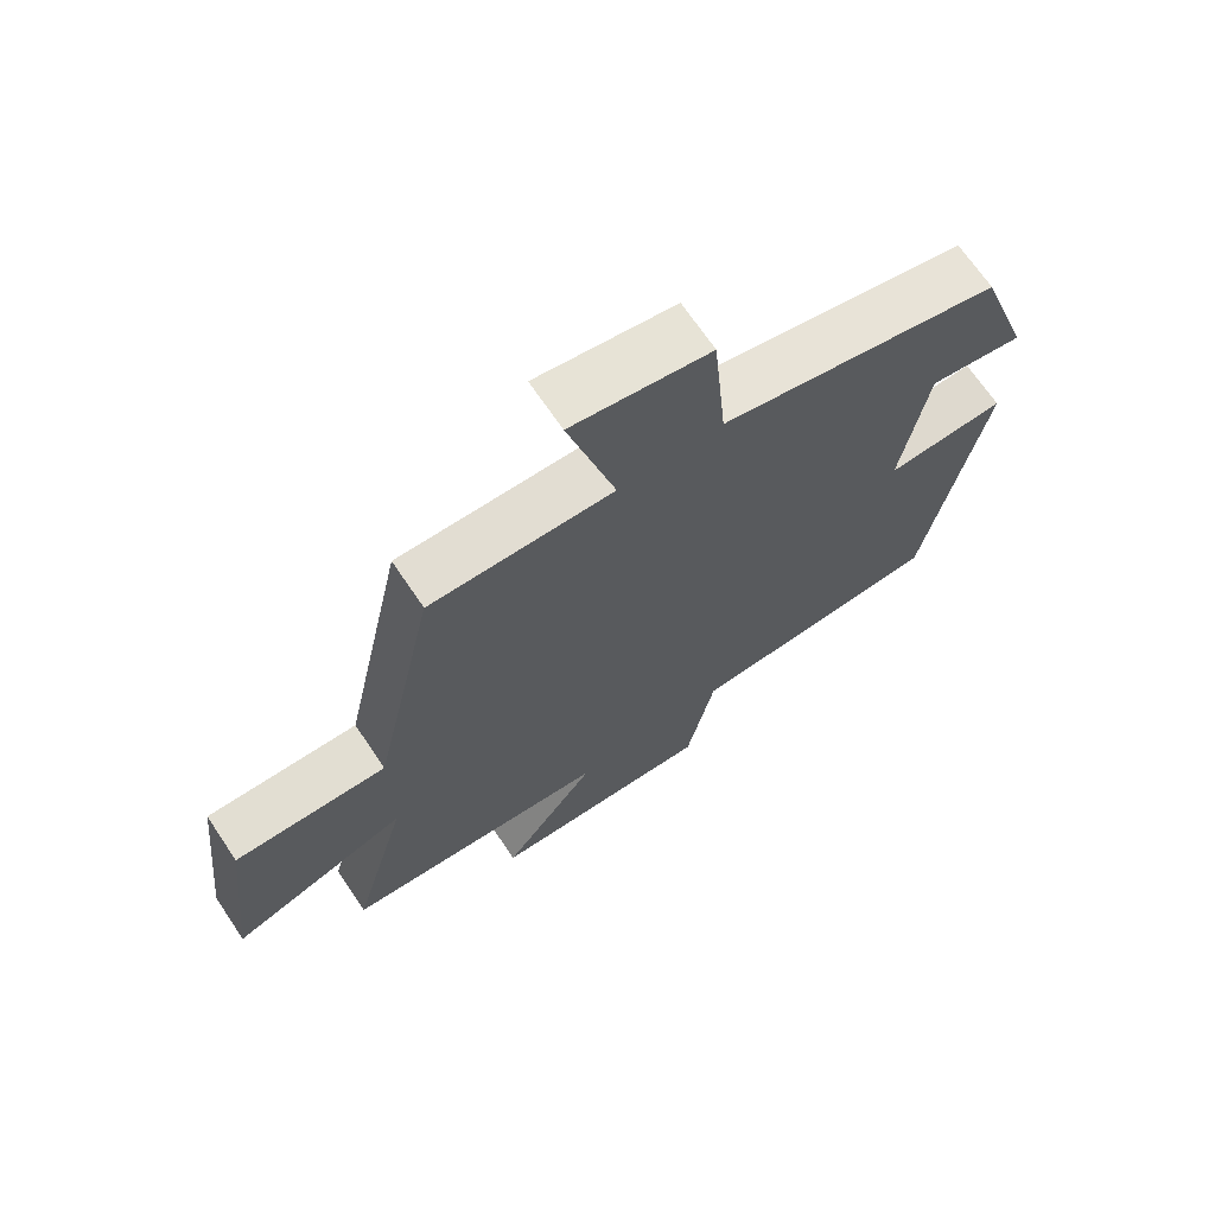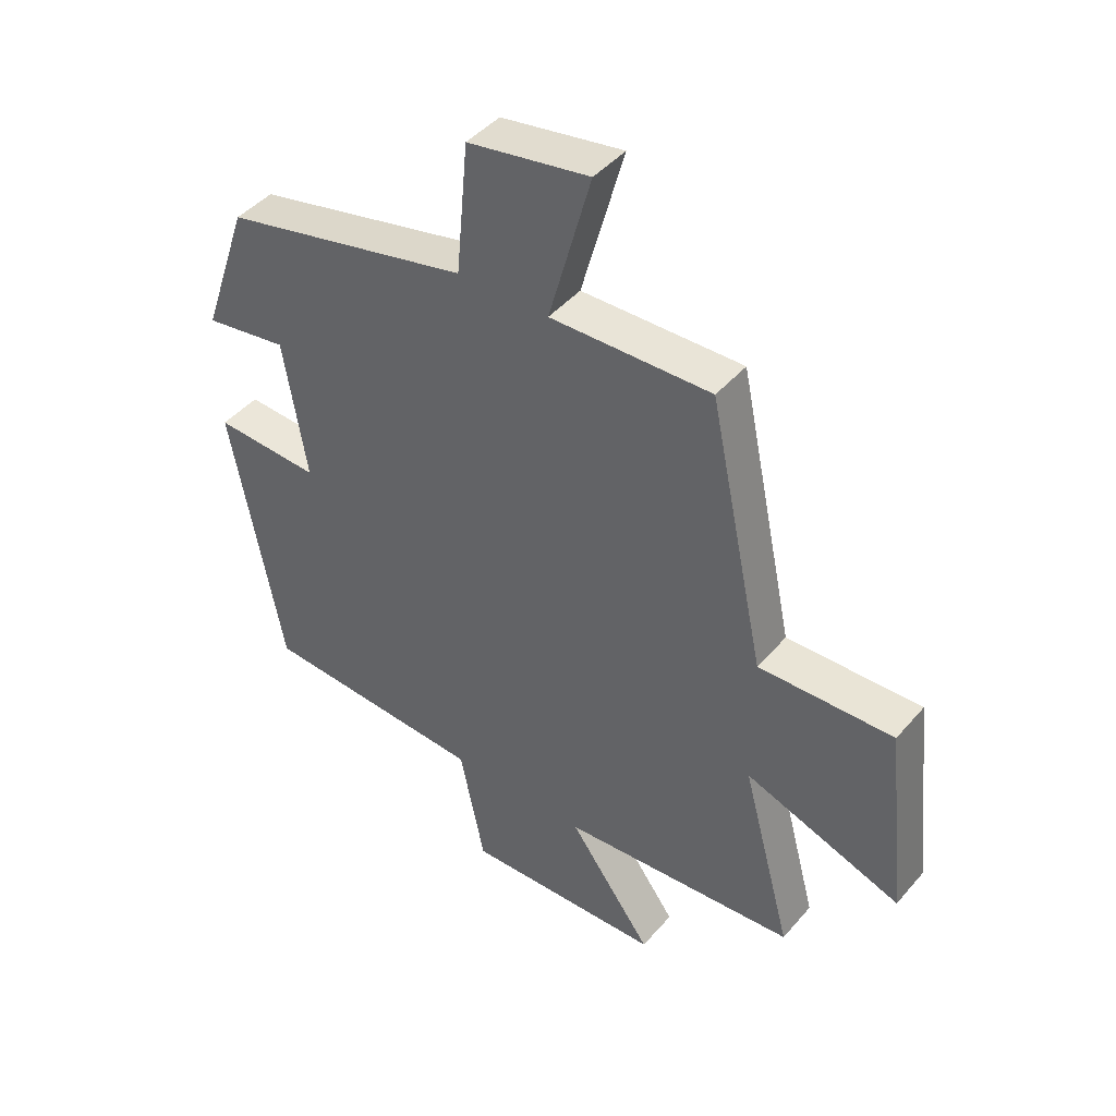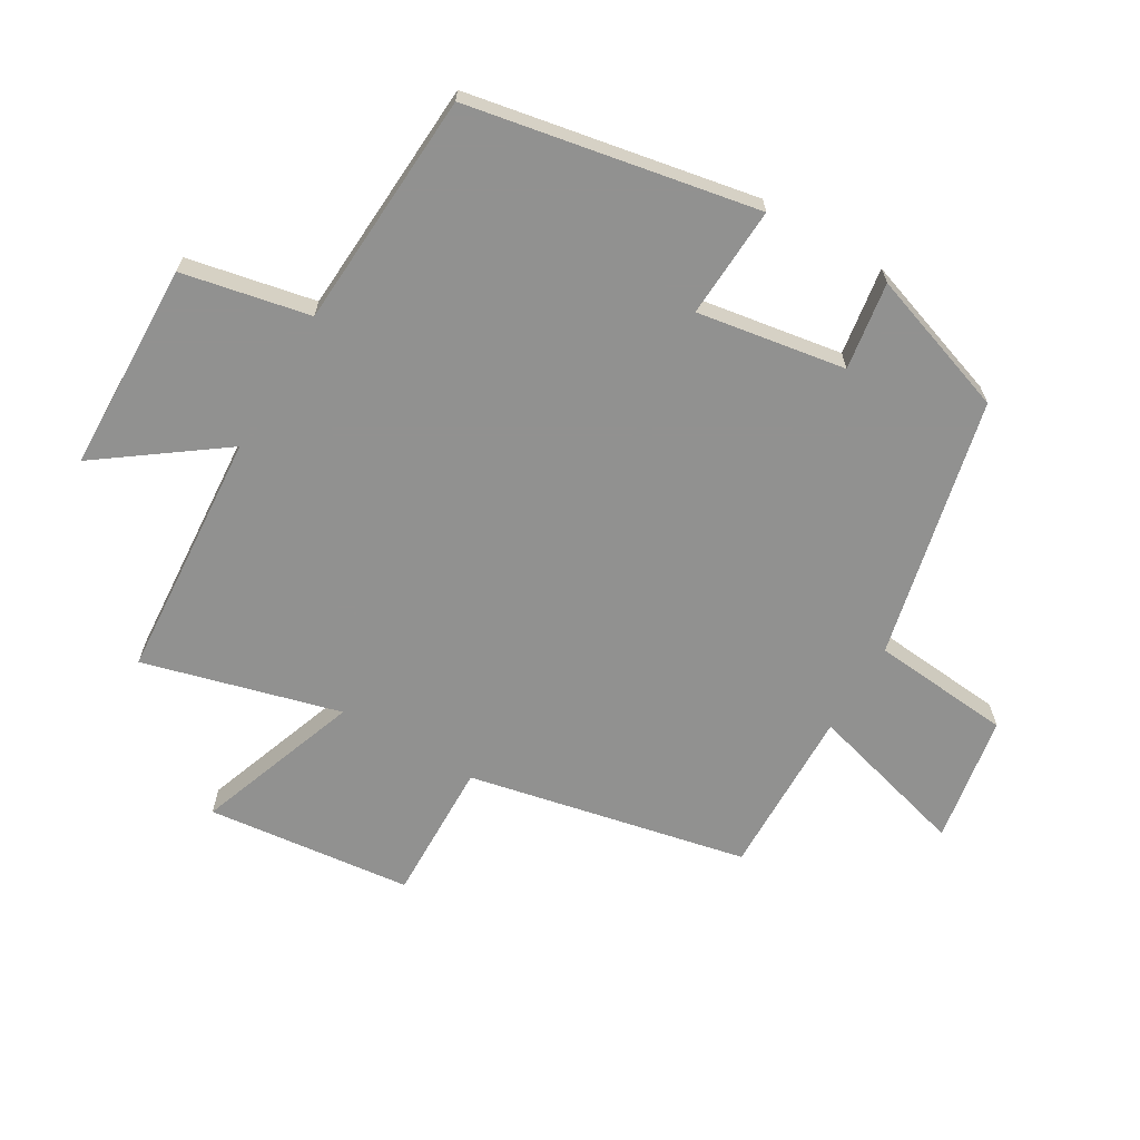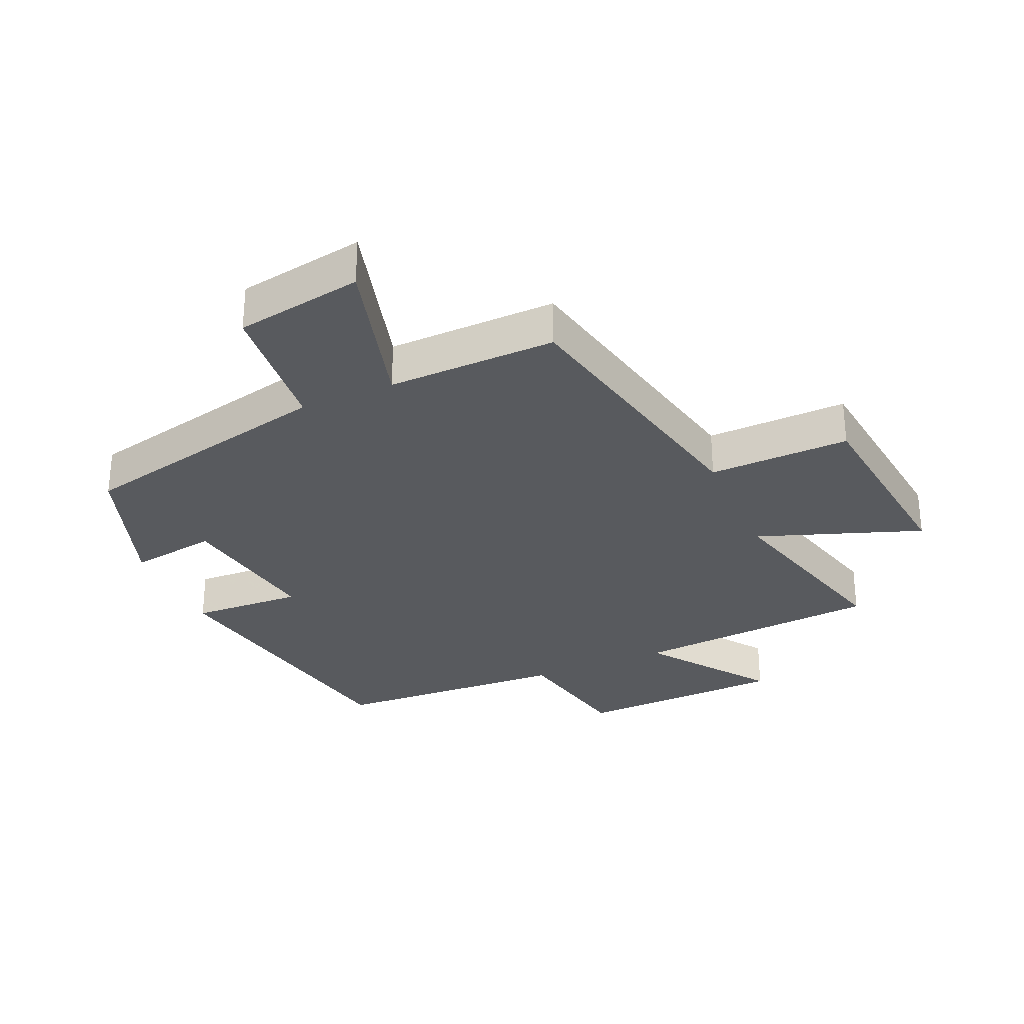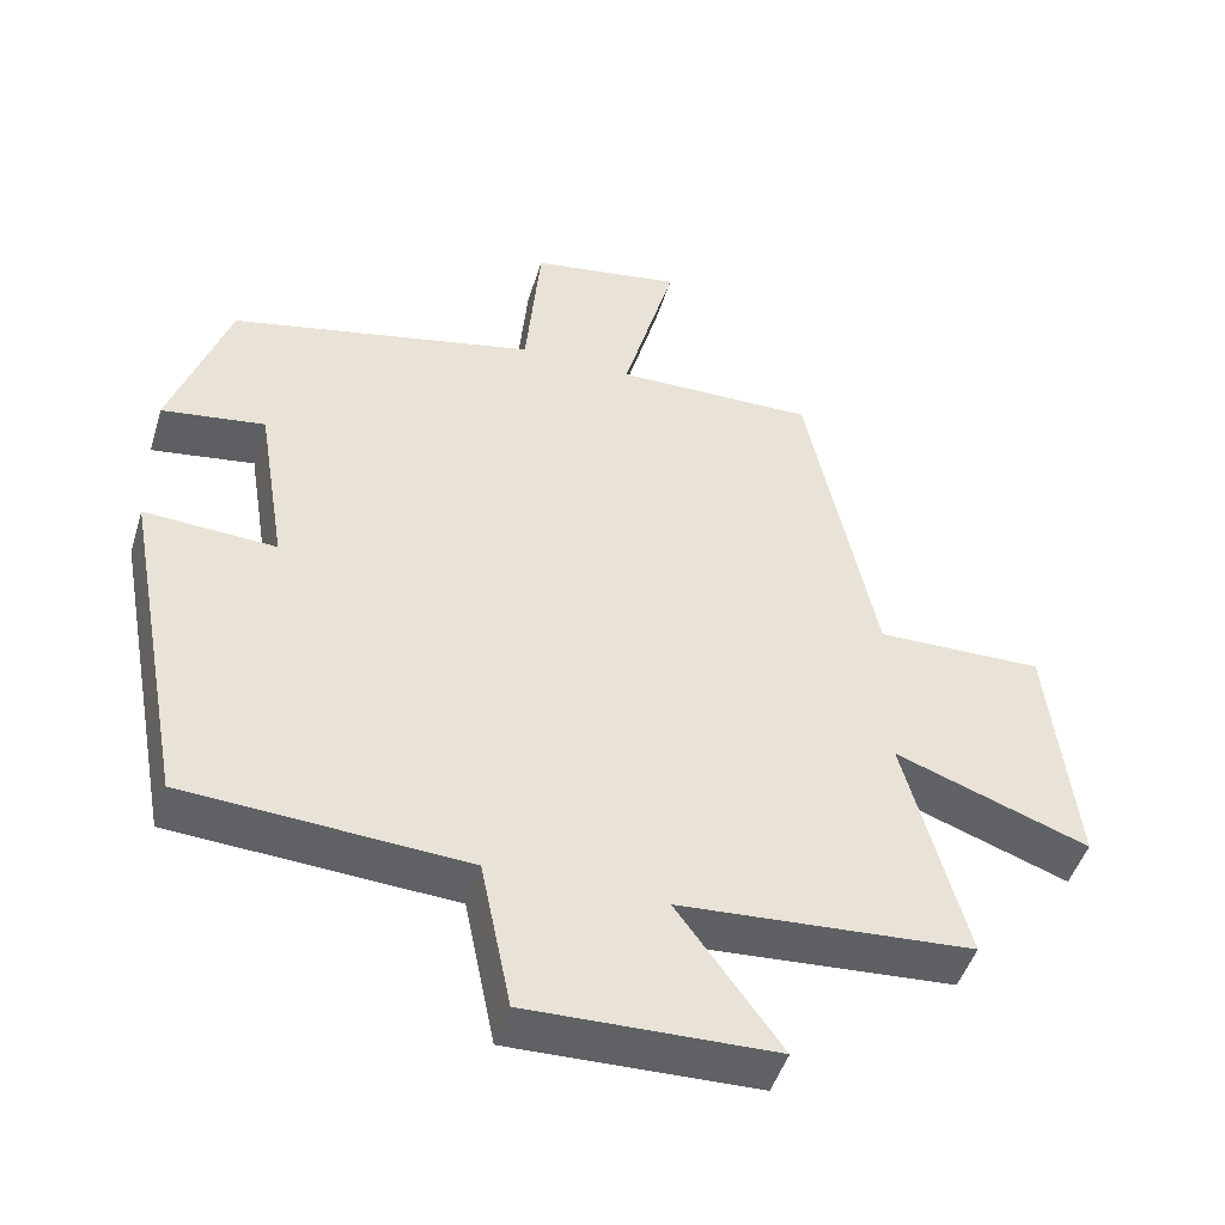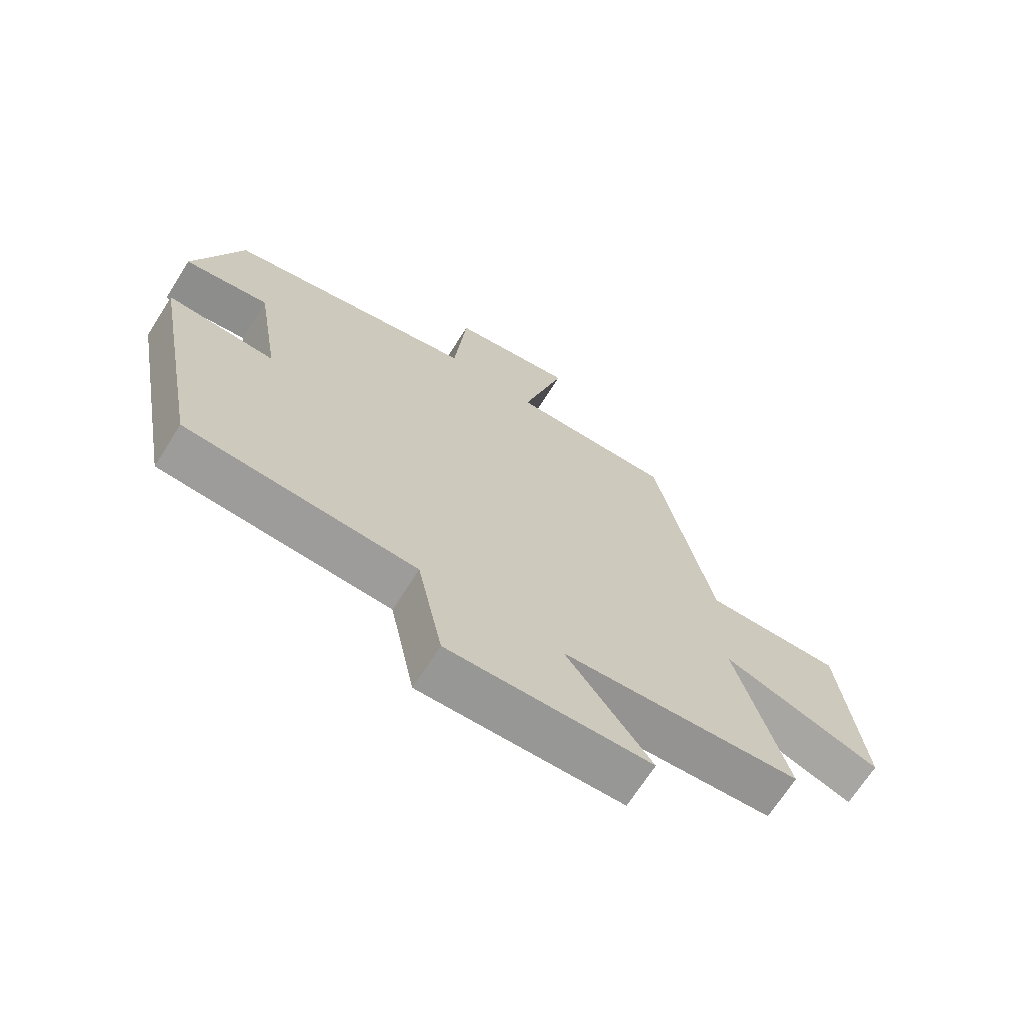
<metadata>
{"format":"obj","ext":"obj","renderer":"f3d","projection":"perspective","resolution":1024,"background":"white","views":[{"elev":69.0,"azim":146.0,"up":"+Z"},{"elev":44.1,"azim":37.5,"up":"+Z"},{"elev":-66.0,"azim":-120.5,"up":"+Y"},{"elev":-30.5,"azim":23.8,"up":"+Y"},{"elev":-47.5,"azim":-17.0,"up":"+Z"},{"elev":-68.8,"azim":-32.3,"up":"+Z"}]}
</metadata>
<code>
v 0.407 0.07 0.505
v 0.5 0.07 0.065
v 0.723 0.07 0.07
v 0.759 0.07 -0.254
v 0.5 0.07 -0.161
v 0.583 0.07 -0.471
v 0.191 0.07 -0.5
v 0.33 0.07 -0.691
v 0 0.07 -0.701
v -0.041 0.07 -0.5
v -0.415 0.07 -0.478
v -0.5 0.07 -0.023
v -0.324 0.07 -0.032
v -0.362 0.07 0.202
v -0.5 0.07 0.181
v -0.422 0.07 0.408
v -0.012 0.07 0.5
v 0.008 0.07 0.72
v 0.21 0.07 0.754
v 0.14 0.07 0.5
v 0.407 0 0.505
v 0.5 0 0.065
v 0.723 0 0.07
v 0.759 0 -0.254
v 0.5 0 -0.161
v 0.583 0 -0.471
v 0.191 0 -0.5
v 0.33 0 -0.691
v 0 0 -0.701
v -0.041 0 -0.5
v -0.415 0 -0.478
v -0.5 0 -0.023
v -0.324 0 -0.032
v -0.362 0 0.202
v -0.5 0 0.181
v -0.422 0 0.408
v -0.012 0 0.5
v 0.008 0 0.72
v 0.21 0 0.754
v 0.14 0 0.5
f 17 18 19 20
f 16 17 20
f 15 16 20
f 14 15 20
f 20 1 2
f 14 20 2
f 13 14 2
f 10 11 12 13
f 10 13 2 3
f 7 8 9 10
f 5 6 7 10
f 5 10 3
f 3 4 5
f 40 39 38 37
f 40 37 36
f 40 36 35
f 40 35 34
f 22 21 40
f 22 40 34
f 22 34 33
f 33 32 31 30
f 23 22 33 30
f 30 29 28 27
f 30 27 26 25
f 23 30 25
f 25 24 23
f 1 21 22 2
f 2 22 23 3
f 3 23 24 4
f 4 24 25 5
f 5 25 26 6
f 6 26 27 7
f 7 27 28 8
f 8 28 29 9
f 9 29 30 10
f 10 30 31 11
f 11 31 32 12
f 12 32 33 13
f 13 33 34 14
f 14 34 35 15
f 15 35 36 16
f 16 36 37 17
f 17 37 38 18
f 18 38 39 19
f 19 39 40 20
f 20 40 21 1

</code>
